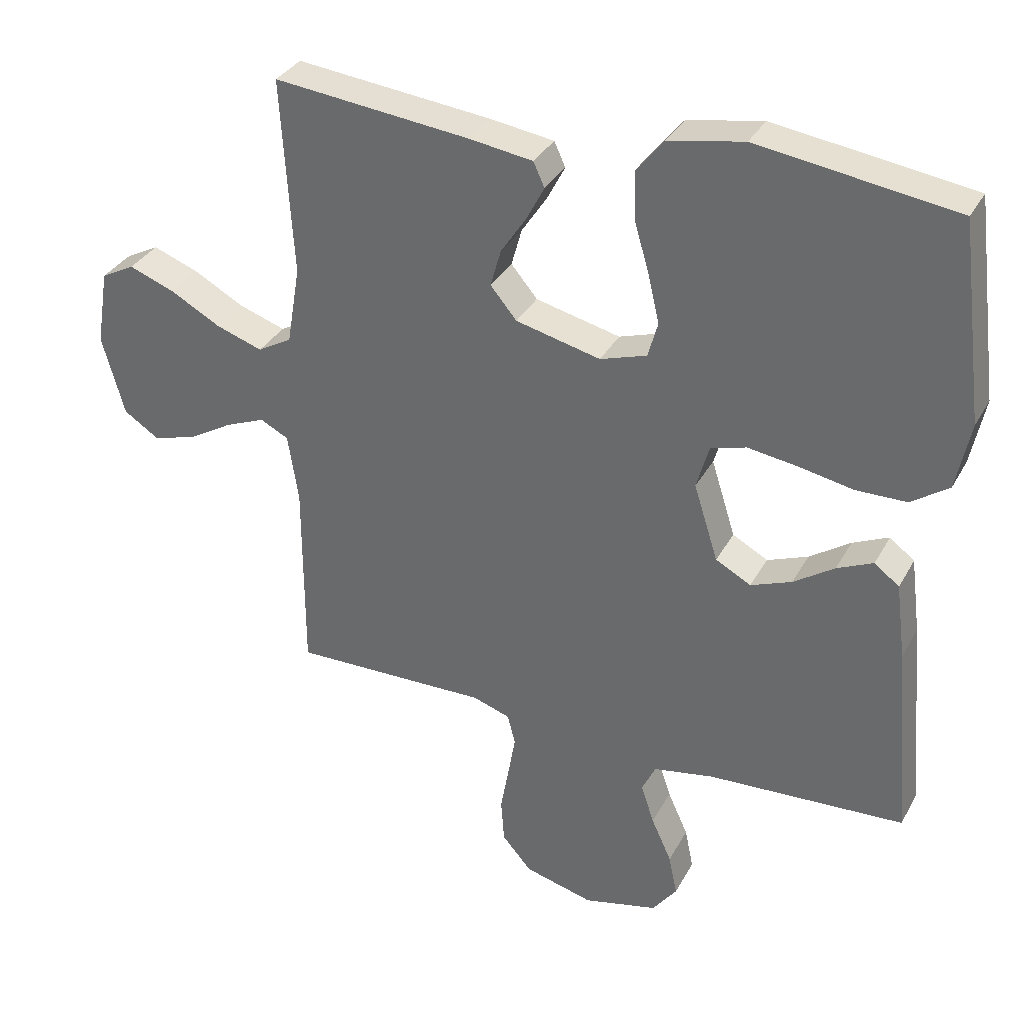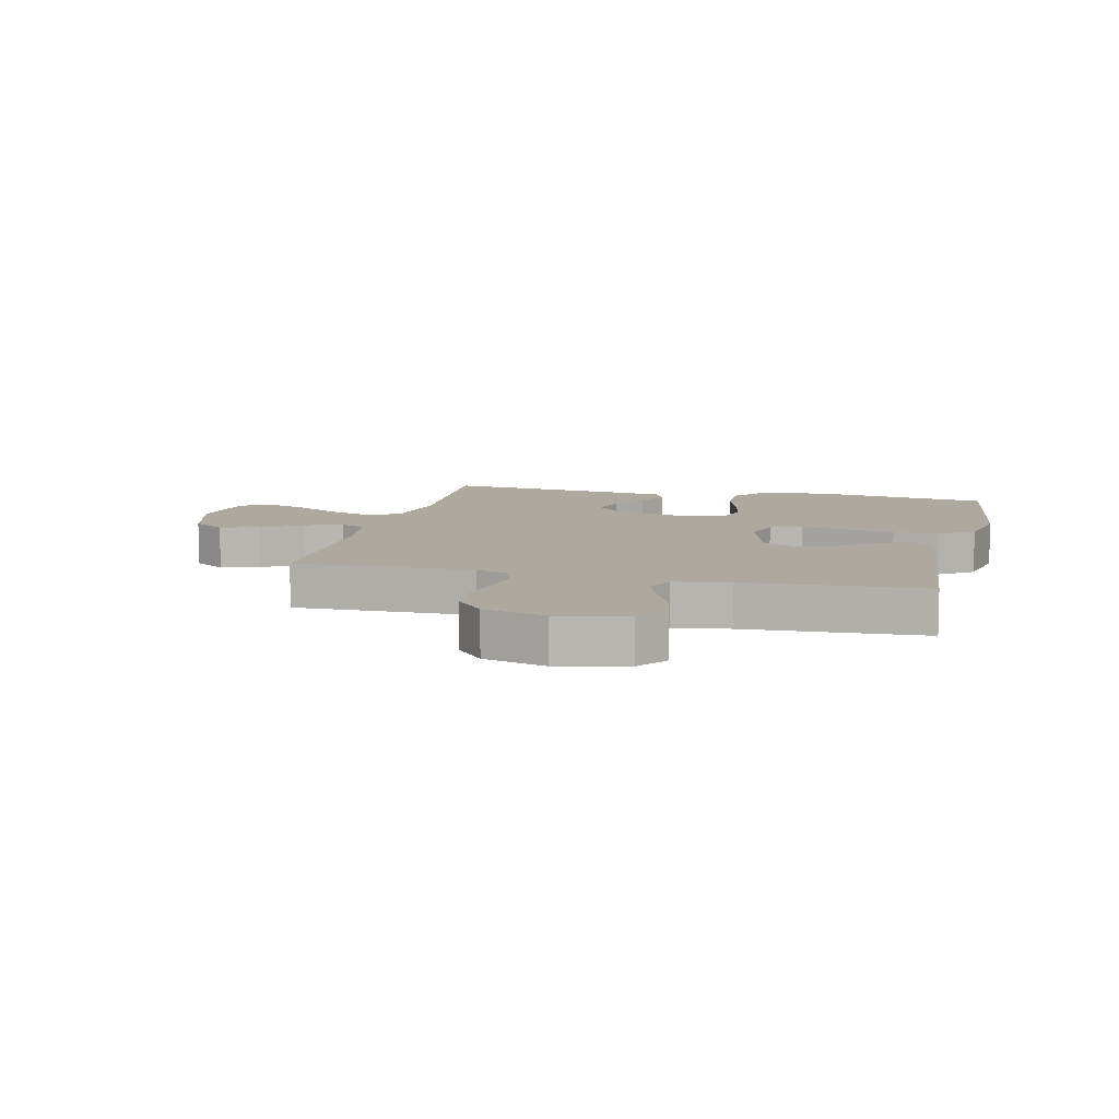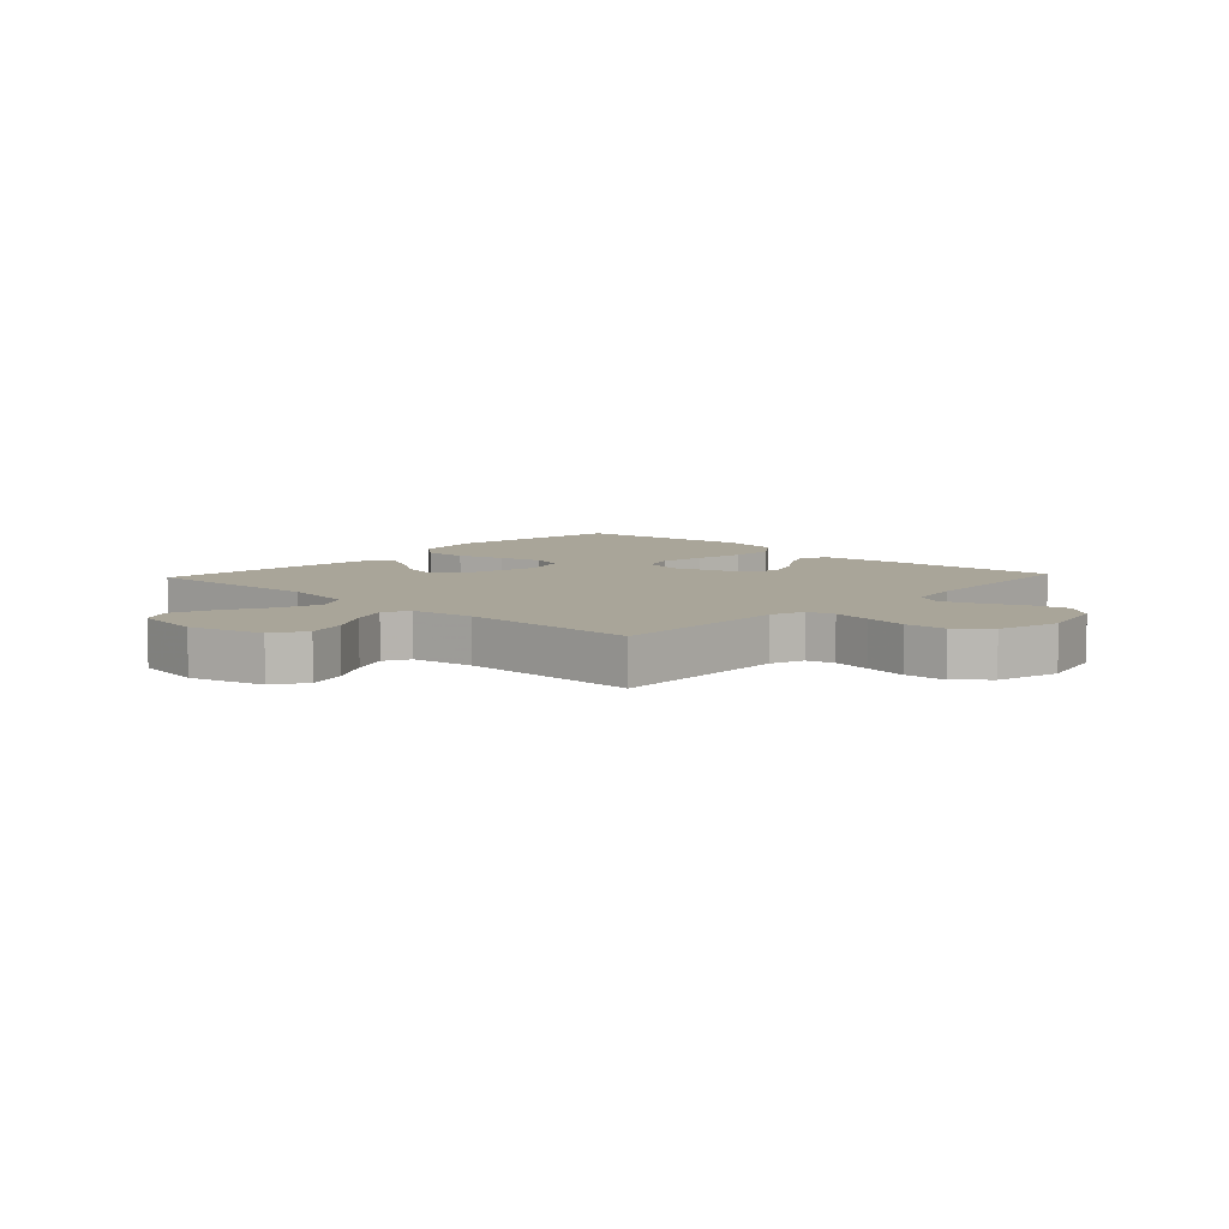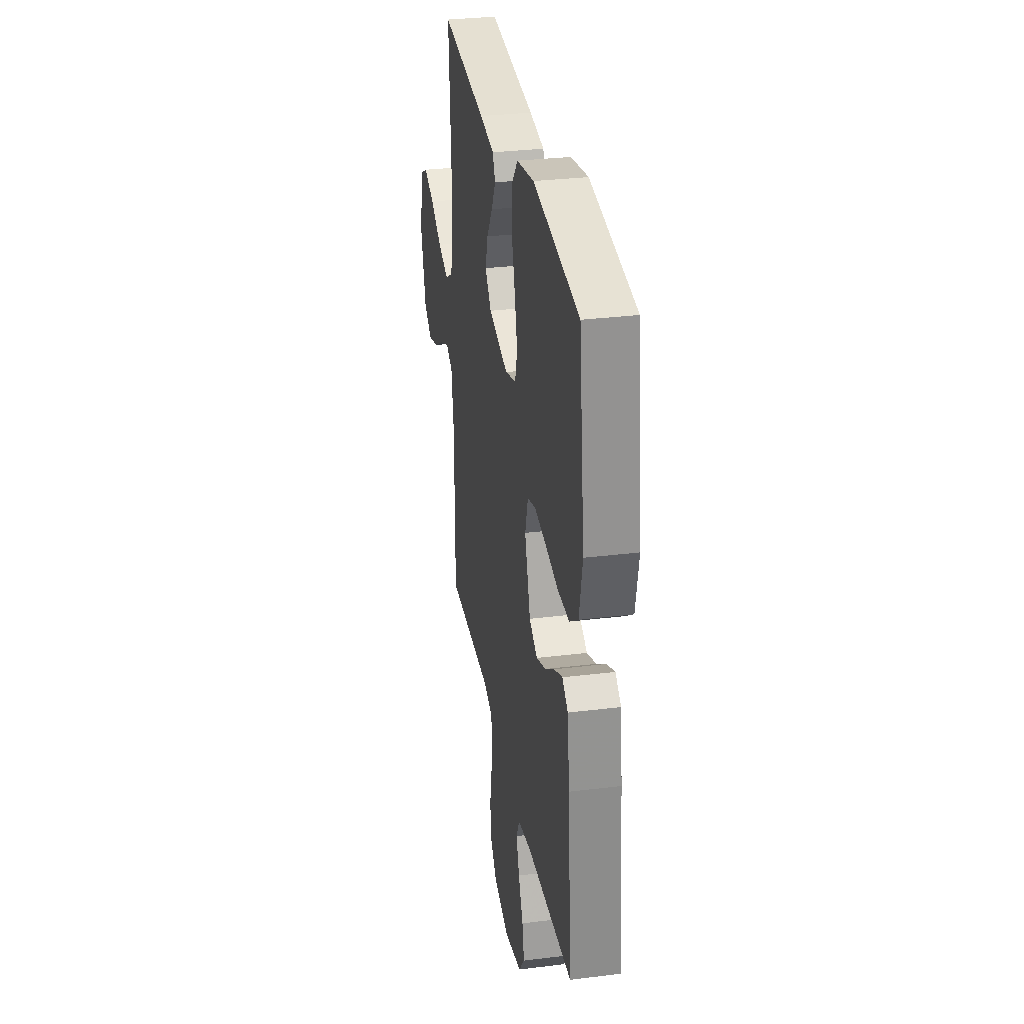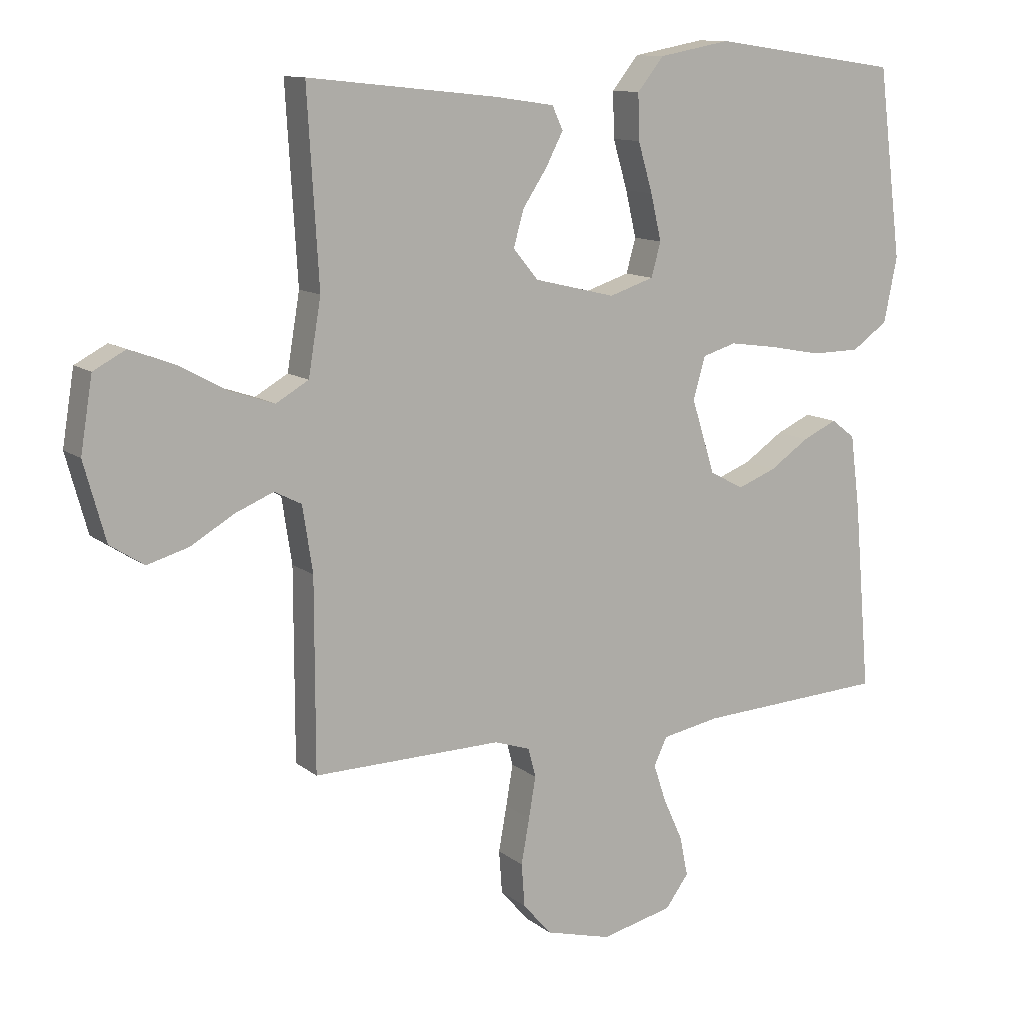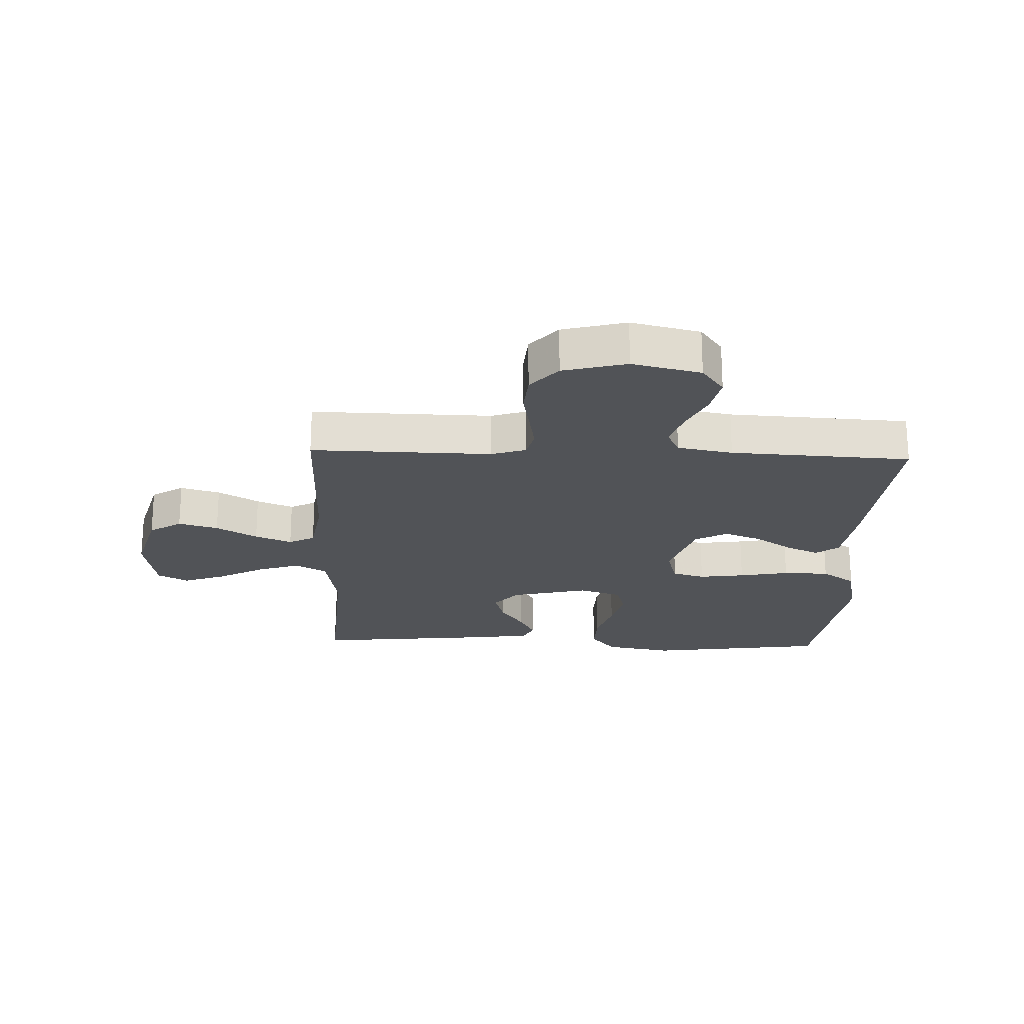
<metadata>
{"format":"obj","ext":"obj","renderer":"f3d","projection":"perspective","resolution":1024,"background":"white","views":[{"elev":33.6,"azim":-155.1,"up":"+Z"},{"elev":9.0,"azim":-166.5,"up":"+Y"},{"elev":7.4,"azim":133.0,"up":"+Y"},{"elev":31.2,"azim":-100.0,"up":"+Z"},{"elev":11.6,"azim":150.0,"up":"+Z"},{"elev":-21.9,"azim":177.8,"up":"+Y"}]}
</metadata>
<code>
v -0.5 0.07 -0.5
v -0.474 0.07 -0.2
v -0.459 0.07 -0.084
v -0.421 0.07 -0.055
v -0.366 0.07 -0.08
v -0.304 0.07 -0.122
v -0.242 0.07 -0.146
v -0.188 0.07 -0.117
v -0.151 0.07 0
v -0.17 0.07 0.067
v -0.224 0.07 0.083
v -0.3 0.07 0.072
v -0.383 0.07 0.056
v -0.46 0.07 0.057
v -0.517 0.07 0.097
v -0.538 0.07 0.2
v -0.5 0.07 0.5
v -0.2 0.07 0.543
v -0.086 0.07 0.522
v -0.044 0.07 0.47
v -0.046 0.07 0.398
v -0.069 0.07 0.32
v -0.086 0.07 0.247
v -0.071 0.07 0.193
v 0 0.07 0.17
v 0.129 0.07 0.201
v 0.169 0.07 0.249
v 0.153 0.07 0.306
v 0.114 0.07 0.365
v 0.087 0.07 0.417
v 0.104 0.07 0.454
v 0.2 0.07 0.468
v 0.5 0.07 0.5
v 0.482 0.07 0.2
v 0.502 0.07 0.081
v 0.554 0.07 0.051
v 0.625 0.07 0.075
v 0.702 0.07 0.117
v 0.772 0.07 0.143
v 0.823 0.07 0.116
v 0.842 0.07 0
v 0.808 0.07 -0.123
v 0.754 0.07 -0.158
v 0.688 0.07 -0.139
v 0.62 0.07 -0.099
v 0.559 0.07 -0.074
v 0.516 0.07 -0.096
v 0.5 0.07 -0.2
v 0.5 0.07 -0.5
v 0.2 0.07 -0.495
v 0.143 0.07 -0.514
v 0.131 0.07 -0.56
v 0.142 0.07 -0.625
v 0.155 0.07 -0.697
v 0.15 0.07 -0.765
v 0.105 0.07 -0.817
v 0 0.07 -0.845
v -0.114 0.07 -0.818
v -0.151 0.07 -0.768
v -0.138 0.07 -0.705
v -0.107 0.07 -0.637
v -0.087 0.07 -0.577
v -0.108 0.07 -0.533
v -0.2 0.07 -0.516
v -0.5 0 -0.5
v -0.474 0 -0.2
v -0.459 0 -0.084
v -0.421 0 -0.055
v -0.366 0 -0.08
v -0.304 0 -0.122
v -0.242 0 -0.146
v -0.188 0 -0.117
v -0.151 0 0
v -0.17 0 0.067
v -0.224 0 0.083
v -0.3 0 0.072
v -0.383 0 0.056
v -0.46 0 0.057
v -0.517 0 0.097
v -0.538 0 0.2
v -0.5 0 0.5
v -0.2 0 0.543
v -0.086 0 0.522
v -0.044 0 0.47
v -0.046 0 0.398
v -0.069 0 0.32
v -0.086 0 0.247
v -0.071 0 0.193
v 0 0 0.17
v 0.129 0 0.201
v 0.169 0 0.249
v 0.153 0 0.306
v 0.114 0 0.365
v 0.087 0 0.417
v 0.104 0 0.454
v 0.2 0 0.468
v 0.5 0 0.5
v 0.482 0 0.2
v 0.502 0 0.081
v 0.554 0 0.051
v 0.625 0 0.075
v 0.702 0 0.117
v 0.772 0 0.143
v 0.823 0 0.116
v 0.842 0 0
v 0.808 0 -0.123
v 0.754 0 -0.158
v 0.688 0 -0.139
v 0.62 0 -0.099
v 0.559 0 -0.074
v 0.516 0 -0.096
v 0.5 0 -0.2
v 0.5 0 -0.5
v 0.2 0 -0.495
v 0.143 0 -0.514
v 0.131 0 -0.56
v 0.142 0 -0.625
v 0.155 0 -0.697
v 0.15 0 -0.765
v 0.105 0 -0.817
v 0 0 -0.845
v -0.114 0 -0.818
v -0.151 0 -0.768
v -0.138 0 -0.705
v -0.107 0 -0.637
v -0.087 0 -0.577
v -0.108 0 -0.533
v -0.2 0 -0.516
f 58 59 60 61
f 58 61 62
f 57 58 62
f 56 57 62
f 53 54 55 56
f 52 53 56 62
f 51 52 62 63
f 48 49 50
f 47 48 50 51
f 42 43 44 45
f 42 45 46
f 41 42 46
f 40 41 46
f 37 38 39 40
f 36 37 40 46
f 35 36 46 47
f 31 32 33 34
f 28 29 30 31
f 28 31 34 35
f 19 20 21 22
f 19 22 23
f 18 19 23
f 17 18 23 24
f 15 16 17 24
f 12 13 14 15
f 11 12 15 24
f 3 4 5 6
f 3 6 7
f 64 1 2 3
f 64 3 7
f 63 64 7 8
f 51 63 8 9
f 47 51 9 10
f 27 28 35 47
f 26 27 47
f 25 26 47 10
f 10 11 24 25
f 125 124 123 122
f 126 125 122
f 126 122 121
f 126 121 120
f 120 119 118 117
f 126 120 117 116
f 127 126 116 115
f 114 113 112
f 115 114 112 111
f 109 108 107 106
f 110 109 106
f 110 106 105
f 110 105 104
f 104 103 102 101
f 110 104 101 100
f 111 110 100 99
f 98 97 96 95
f 95 94 93 92
f 99 98 95 92
f 86 85 84 83
f 87 86 83
f 87 83 82
f 88 87 82 81
f 88 81 80 79
f 79 78 77 76
f 88 79 76 75
f 70 69 68 67
f 71 70 67
f 67 66 65 128
f 71 67 128
f 72 71 128 127
f 73 72 127 115
f 74 73 115 111
f 111 99 92 91
f 111 91 90
f 74 111 90 89
f 89 88 75 74
f 1 65 66 2
f 2 66 67 3
f 3 67 68 4
f 4 68 69 5
f 5 69 70 6
f 6 70 71 7
f 7 71 72 8
f 8 72 73 9
f 9 73 74 10
f 10 74 75 11
f 11 75 76 12
f 12 76 77 13
f 13 77 78 14
f 14 78 79 15
f 15 79 80 16
f 16 80 81 17
f 17 81 82 18
f 18 82 83 19
f 19 83 84 20
f 20 84 85 21
f 21 85 86 22
f 22 86 87 23
f 23 87 88 24
f 24 88 89 25
f 25 89 90 26
f 26 90 91 27
f 27 91 92 28
f 28 92 93 29
f 29 93 94 30
f 30 94 95 31
f 31 95 96 32
f 32 96 97 33
f 33 97 98 34
f 34 98 99 35
f 35 99 100 36
f 36 100 101 37
f 37 101 102 38
f 38 102 103 39
f 39 103 104 40
f 40 104 105 41
f 41 105 106 42
f 42 106 107 43
f 43 107 108 44
f 44 108 109 45
f 45 109 110 46
f 46 110 111 47
f 47 111 112 48
f 48 112 113 49
f 49 113 114 50
f 50 114 115 51
f 51 115 116 52
f 52 116 117 53
f 53 117 118 54
f 54 118 119 55
f 55 119 120 56
f 56 120 121 57
f 57 121 122 58
f 58 122 123 59
f 59 123 124 60
f 60 124 125 61
f 61 125 126 62
f 62 126 127 63
f 63 127 128 64
f 64 128 65 1

</code>
